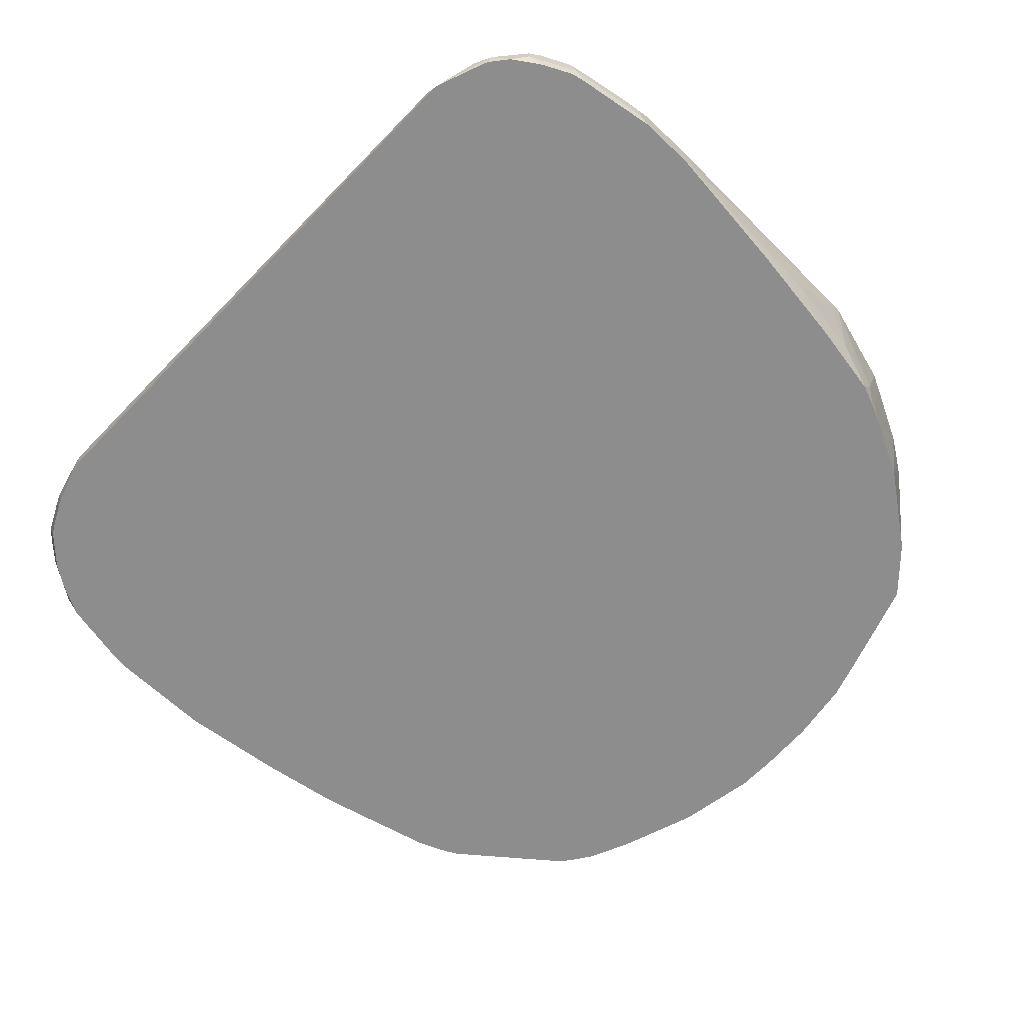
<metadata>
{"format":"obj","ext":"obj","renderer":"f3d","projection":"perspective","resolution":1024,"background":"white","views":[{"elev":-64.6,"azim":46.2,"up":"+Z"}]}
</metadata>
<code>
v -0.3259 -0.6519 0.3749
v -0.3313 -0.641 0.3966
v -0.3911 -0.6356 0.3912
v -0.3395 -0.6491 0.3722
v -0.3259 -0.6519 0.3586
v -0.1793 -0.6519 0.3749
v -0.4345 -0.5976 0.4183
v -0.3856 -0.6302 0.402
v -0.2825 -0.641 0.3966
v -0.3993 -0.6275 0.3993
v -0.4128 -0.6248 0.3966
v -0.3911 -0.6356 0.3749
v -0.3422 -0.6478 0.3565
v -0.331 -0.6478 0.3453
v -0.3127 -0.6519 0.3453
v -0.1738 -0.6464 0.3857
v 0.3748 -0.6519 0.3586
v -0.4237 -0.5541 0.4401
v -0.44 -0.5867 0.4238
v -0.4482 -0.5949 0.4156
v -0.4291 -0.6084 0.4129
v -0.2716 -0.6302 0.402
v -0.2607 -0.5541 0.4401
v 0.3802 -0.6464 0.3694
v 0.4346 -0.6248 0.3803
v 0.4454 -0.6139 0.3857
v -0.4427 -0.6057 0.4102
v -0.4128 -0.6248 0.3803
v -0.4454 -0.6084 0.3966
v -0.4345 -0.6139 0.3857
v -0.4019 -0.6302 0.3694
v -0.3783 -0.6348 0.3453
v 0.388 -0.6519 0.3453
v 0.3931 -0.6478 0.3586
v -0.4019 -0.5323 0.4509
v -0.4074 -0.5215 0.4564
v -0.4319 -0.5296 0.4482
v -0.4482 -0.5622 0.4319
v -0.4536 -0.584 0.4211
v -0.4617 -0.5921 0.4129
v -0.2553 -0.5649 0.4346
v 0.03798 -0.5486 0.4346
v 0.05427 -0.5161 0.4509
v -0.2553 -0.5323 0.4509
v 0.4454 -0.6302 0.3694
v 0.4604 -0.6112 0.383
v 0.5011 -0.5622 0.3993
v 0.44 -0.603 0.3912
v 0.03798 -0.4835 0.4672
v -0.4345 -0.6139 0.3694
v -0.4781 -0.5758 0.4129
v -0.4454 -0.6084 0.3803
v -0.388 -0.6308 0.3453
v 0.3915 -0.6511 0.3453
v 0.44 -0.6356 0.3586
v -0.3911 -0.4726 0.4726
v -0.2607 -0.5215 0.4564
v -0.277 -0.44 0.489
v -0.4482 -0.5134 0.4482
v -0.4889 -0.5052 0.4401
v -0.4047 -0.4699 0.4699
v -0.4944 -0.5269 0.4292
v 0.4522 -0.6275 0.3667
v 0.4848 -0.5949 0.383
v 0.478 -0.5976 0.3857
v 0.4916 -0.5514 0.4047
v 0.3748 -0.5052 0.4401
v 0.4909 -0.5867 0.3871
v 0.5011 -0.5785 0.383
v 0.5113 -0.5541 0.3912
v 0.5093 -0.5459 0.3993
v 0.5073 -0.5378 0.4034
v 0.5073 -0.4889 0.4197
v 0.442 -0.3422 0.4849
v 0.4237 -0.3422 0.489
v 0.4237 -0.3911 0.4726
v 0.1629 -0.4237 0.489
v 0.03254 -0.4726 0.4726
v -0.4319 -0.6112 0.3545
v -0.4206 -0.6145 0.3453
v -0.4781 -0.5758 0.3966
v -0.4944 -0.5432 0.4129
v -0.4889 -0.5541 0.4075
v -0.4617 -0.5921 0.3803
v 0.4533 -0.6277 0.3453
v 0.4482 -0.6316 0.3504
v 0.4617 -0.6248 0.3586
v -0.2607 -0.3911 0.5052
v -0.3422 -0.4237 0.489
v -0.3748 -0.4074 0.489
v -0.4237 -0.44 0.4726
v -0.06511 -0.44 0.489
v -0.163 -0.3422 0.5215
v -0.421 -0.4536 0.4699
v -0.4889 -0.3748 0.4564
v -0.4998 -0.3694 0.4509
v -0.4998 -0.4998 0.4346
v -0.44 -0.4074 0.4726
v -0.5107 -0.478 0.4292
v -0.5133 -0.4971 0.4156
v -0.5025 -0.5188 0.4211
v 0.4943 -0.5921 0.3749
v 0.3911 -0.3585 0.489
v 0.2771 -0.4074 0.489
v 0.4997 -0.5813 0.3749
v 0.5174 -0.5459 0.383
v 0.5174 -0.5296 0.3993
v 0.5174 -0.4808 0.4156
v 0.5093 -0.4971 0.4156
v 0.516 -0.4726 0.4183
v 0.478 -0.2933 0.4781
v 0.4583 -0.3096 0.4849
v 0.44 -0.3259 0.489
v 0.3911 -0.2933 0.5052
v 0.2608 -0.3096 0.5215
v 0.114 -0.3911 0.5052
v -0.4482 -0.5949 0.3545
v -0.4291 -0.6084 0.3453
v -0.4672 -0.5813 0.3694
v -0.4889 -0.5541 0.3912
v -0.4835 -0.5649 0.3857
v -0.5052 -0.5215 0.4075
v -0.4645 -0.5785 0.3545
v 0.4573 -0.6253 0.3453
v 0.478 -0.6084 0.3453
v 0.4943 -0.5921 0.3586
v -0.2281 -0.3259 0.5215
v -0.2933 -0.3748 0.5052
v -0.2933 0.01628 0.5541
v -0.3259 0.08143 0.5541
v -0.3911 -0.3748 0.489
v -0.277 -0.2771 0.5215
v -0.2119 0.01628 0.5704
v 0.1629 -0.3422 0.5215
v -0.0814 -0.2771 0.5378
v -0.0814 -0.1955 0.5541
v -0.163 -0.2607 0.5378
v -0.4074 0.114 0.5378
v -0.4563 -0.01639 0.5052
v -0.4672 -0.01089 0.4998
v -0.5107 -0.3476 0.4455
v -0.5324 -0.402 0.4183
v -0.5378 -0.4074 0.4075
v -0.5215 -0.4726 0.4075
v -0.5188 -0.4862 0.4047
v 0.2771 -0.3585 0.5052
v 0.2282 -0.3748 0.5052
v 0.4997 -0.5813 0.3586
v 0.5214 -0.5378 0.3749
v 0.5214 -0.5215 0.3912
v 0.5337 -0.4645 0.383
v 0.5379 -0.4237 0.3912
v 0.5337 -0.4318 0.3993
v 0.5269 -0.4237 0.4129
v 0.5106 -0.1467 0.4781
v 0.4943 -0.3259 0.4618
v 0.4563 -0.2933 0.489
v 0.4237 -0.2607 0.5052
v 0.4074 -0.2771 0.5052
v 0.3259 -0.2607 0.5215
v 0.2608 -0.2281 0.5378
v 0.2119 -0.2607 0.5378
v 0.1792 -0.2771 0.5378
v 0.2119 -0.3259 0.5215
v -0.4617 -0.5758 0.3453
v -0.4807 -0.5622 0.3708
v -0.4998 -0.5323 0.3694
v -0.5052 -0.5215 0.3749
v -0.497 -0.5296 0.3545
v -0.4774 -0.5535 0.3453
v -0.4678 -0.5673 0.3453
v 0.4932 -0.5861 0.3453
v 0.4996 -0.5762 0.3453
v 0.5009 -0.5741 0.3453
v -0.1303 -0.1792 0.5541
v -0.1956 -0.2444 0.5378
v -0.2444 0.08143 0.5704
v -0.3585 0.1792 0.5541
v -0.2119 -0.2281 0.5378
v -0.1793 -0.01639 0.5704
v 0.01625 -0.2118 0.5541
v -0.01623 -0.1141 0.5704
v -0.0814 -0.09782 0.5704
v -0.4182 0.1195 0.5324
v -0.4508 0.07054 0.4998
v -0.4672 0.03796 0.4835
v -0.4835 -0.01089 0.4672
v -0.4998 -0.07614 0.4509
v -0.5501 -0.2852 0.3993
v -0.5433 -0.2987 0.4129
v -0.5433 -0.315 0.4129
v -0.527 -0.3476 0.4292
v -0.5487 -0.3041 0.402
v -0.5487 -0.3096 0.3966
v -0.5378 -0.4074 0.3912
v -0.5174 -0.4889 0.3891
v 0.5172 -0.5415 0.3453
v 0.5214 -0.5378 0.3586
v 0.5379 -0.44 0.3749
v 0.5379 -0.3585 0.3912
v 0.5214 -0.1467 0.4564
v 0.5174 -0.1548 0.4645
v 0.5106 -0.03267 0.4781
v 0.4943 -0.03267 0.4944
v 0.4834 -0.03267 0.4998
v 0.4889 -0.1467 0.489
v 0.44 -0.2118 0.5052
v 0.3911 -0.1955 0.5215
v 0.2933 -0.1955 0.5378
v 0.2119 -0.1467 0.5541
v 0.1629 -0.1955 0.5541
v 0.06513 -0.2118 0.5541
v -0.5011 -0.5215 0.3565
v -0.5011 -0.5103 0.3453
v -0.4868 -0.5378 0.3453
v -0.114 -0.08153 0.5704
v -0.1467 -0.04896 0.5704
v -0.2444 0.1955 0.5704
v -0.3585 0.1975 0.5501
v -0.3694 0.1846 0.5487
v -0.2933 0.2444 0.5541
v -0.3422 0.2139 0.5501
v 0.04884 -0.1141 0.5704
v -0.3667 0.1996 0.546
v -0.4156 0.1344 0.5297
v -0.4482 0.08552 0.4971
v -0.4522 0.08353 0.489
v -0.4727 0.03257 0.4726
v -0.4889 -0.01639 0.4564
v -0.5052 -0.08153 0.4401
v -0.5052 -0.08153 0.3912
v -0.4889 -0.01639 0.3749
v -0.4889 -0.03267 0.3586
v -0.4889 -0.04896 0.3453
v -0.5011 -0.106 0.3504
v -0.5052 -0.1467 0.3453
v -0.5174 -0.22 0.3504
v -0.5215 -0.2771 0.3453
v -0.5433 -0.2933 0.3857
v -0.5433 -0.3096 0.3857
v -0.5215 -0.4104 0.3453
v -0.5215 -0.44 0.3586
v -0.5174 -0.4563 0.3565
v -0.5174 -0.4726 0.3728
v 0.5181 -0.5394 0.3453
v 0.5214 -0.5245 0.3453
v 0.5379 -0.44 0.3586
v 0.5379 -0.3422 0.3586
v 0.5214 -0.03267 0.4564
v 0.4943 0.01628 0.4944
v 0.4808 0.07333 0.5012
v 0.4482 0.1222 0.5175
v 0.4726 -0.03267 0.5052
v 0.4074 -0.1141 0.5215
v 0.3259 -0.1304 0.5378
v 0.2282 -0.1304 0.5541
v 0.114 -0.08153 0.5704
v -0.5023 -0.5052 0.3453
v -0.1793 0.2281 0.5704
v -0.2607 0.2608 0.5541
v -0.3096 0.2465 0.5501
v -0.3639 0.2173 0.5215
v -0.4156 0.1507 0.5134
v -0.3178 0.2485 0.546
v -0.4563 0.08143 0.4726
v -0.4196 0.1487 0.5052
v -0.4237 0.1467 0.489
v -0.453 0.09631 0.3453
v -0.4727 0.03257 0.3586
v -0.4848 -0.02448 0.3504
v -0.4737 0.01319 0.3453
v -0.5186 -0.4282 0.3453
v -0.5052 -0.492 0.3453
v 0.5379 -0.4267 0.3453
v 0.5379 -0.3585 0.3453
v 0.5214 -0.04896 0.4401
v 0.4889 0.08143 0.4726
v 0.5011 0.03257 0.4747
v 0.5052 0.01628 0.4726
v 0.5052 -0.01639 0.3749
v 0.4889 0.03257 0.3453
v 0.4889 0.04886 0.3749
v 0.4834 0.06514 0.4998
v 0.4848 0.08143 0.491
v 0.4808 0.08962 0.493
v 0.4319 0.1711 0.5175
v 0.44 0.114 0.5215
v 0.3993 0.1873 0.5338
v 0.2608 -0.03267 0.5541
v 0.1303 -0.04896 0.5704
v -0.1956 0.2933 0.5541
v 0.03254 0.2281 0.5704
v -0.3015 0.2567 0.546
v -0.2119 0.2953 0.5501
v -0.3667 0.2241 0.4971
v -0.3707 0.22 0.4971
v -0.4128 0.1684 0.489
v -0.3313 0.2499 0.5215
v -0.2933 0.2669 0.5378
v -0.3096 0.2669 0.5215
v -0.3178 0.2567 0.5297
v -0.4392 0.1307 0.3453
v -0.4348 0.1396 0.3453
v -0.4685 0.04066 0.3504
v 0.5214 -0.1304 0.3749
v 0.5214 -0.1955 0.3453
v 0.5214 -0.163 0.3586
v 0.478 0.1032 0.4672
v 0.4834 0.09232 0.4781
v 0.4889 0.06514 0.489
v 0.5052 -0.06525 0.3453
v 0.4797 0.05595 0.3453
v 0.4808 0.05695 0.3504
v 0.478 0.07054 0.3694
v 0.4346 0.1738 0.5107
v 0.4156 0.2037 0.5093
v 0.3993 0.2037 0.5256
v 0.383 0.2037 0.5338
v 0.2689 0.2689 0.5501
v 0.2608 0.2608 0.5541
v 0.3748 0.1955 0.5378
v 0.1303 0.09771 0.5704
v -0.1956 0.3042 0.5487
v 0.03254 0.2933 0.5541
v 0.08142 0.2118 0.5704
v 0.2119 0.2771 0.5541
v -0.2199 0.2974 0.546
v -0.2281 0.2994 0.5378
v -0.2037 0.3055 0.546
v -0.3504 0.2404 0.4971
v -0.3392 0.2623 0.3453
v -0.4289 0.1507 0.3453
v -0.4302 0.1485 0.3453
v -0.315 0.2662 0.5052
v -0.2444 0.2994 0.5215
v -0.3015 0.273 0.5134
v 0.4563 0.1467 0.4726
v 0.4692 0.08023 0.3453
v 0.4645 0.08962 0.3453
v 0.4454 0.1684 0.4672
v 0.4508 0.1575 0.4781
v 0.4319 0.1873 0.493
v 0.4183 0.2064 0.4944
v 0.4128 0.2173 0.4835
v 0.383 0.2363 0.5093
v 0.383 0.22 0.5256
v 0.3177 0.2689 0.5338
v 0.2608 0.2825 0.5433
v 0.22 0.2852 0.5501
v 0.114 0.1792 0.5704
v -0.1467 0.315 0.5433
v 0.03254 0.3042 0.5487
v 0.04074 0.3014 0.5501
v -0.1548 0.3218 0.5297
v -0.1956 0.3096 0.5378
v -0.2199 0.3055 0.5297
v -0.3229 0.2786 0.3453
v -0.2953 0.2972 0.3453
v -0.315 0.2825 0.3586
v -0.2362 0.3055 0.5134
v -0.2688 0.3055 0.3993
v 0.4319 0.1548 0.3453
v 0.4265 0.1982 0.4699
v 0.4277 0.1955 0.4869
v 0.3965 0.2336 0.4835
v 0.4128 0.2173 0.4672
v 0.3857 0.239 0.4944
v 0.334 0.2689 0.5093
v 0.3503 0.2526 0.5256
v 0.3205 0.2716 0.527
v 0.2771 0.2892 0.5236
v 0.2119 0.3055 0.5236
v 0.1955 0.2987 0.5433
v 0.03254 0.315 0.5433
v -0.1467 0.3205 0.5324
v -0.1467 0.3259 0.5215
v -0.2119 0.3096 0.5215
v -0.2933 0.2983 0.3453
v -0.1467 0.3524 0.3453
v -0.2444 0.3198 0.3453
v -0.2607 0.3096 0.3912
v 0.37 0.2396 0.3453
v 0.3121 0.2957 0.3453
v 0.3422 0.2648 0.5032
v 0.3633 0.2475 0.3453
v 0.3259 0.273 0.5073
v 0.3096 0.2771 0.5215
v 0.2771 0.2933 0.5052
v 0.2282 0.3096 0.5052
v 0.1955 0.3096 0.5215
v 0.114 0.3259 0.5215
v 0.1303 0.3218 0.5236
v 0.114 0.3205 0.5324
v -0.04882 0.3688 0.3453
v 0.1955 0.3361 0.3453
v 0.1466 0.3524 0.3453
v 0.1792 0.3259 0.4726
v 0.1466 0.3259 0.5052
v 0.06875 0.3652 0.3453
v -4.187e-05 0.3688 0.3453
f 1 2 3
f 219 224 220
f 219 222 224
f 221 260 261
f 222 261 264
f 222 264 224
f 224 262 297
f 224 297 263
f 224 263 225
f 224 264 298
f 218 260 221
f 224 298 262
f 226 263 227
f 227 265 228
f 227 263 266
f 227 266 267
f 227 267 265
f 228 265 268
f 228 268 229
f 229 232 231
f 229 231 230
f 225 263 226
f 218 291 260
f 218 259 291
f 214 243 258
f 200 248 249
f 201 249 202
f 202 249 203
f 203 249 279
f 203 279 250
f 204 250 251
f 204 251 205
f 205 251 252
f 205 252 253
f 205 253 206
f 206 253 207
f 207 253 254
f 207 254 208
f 208 254 255
f 208 255 256
f 208 256 209
f 210 256 257
f 210 257 211
f 211 257 223
f 211 223 212
f 214 244 243
f 229 268 232
f 232 268 269
f 232 269 233
f 233 269 270
f 252 286 288
f 252 288 287
f 253 287 254
f 254 288 255
f 254 287 288
f 255 288 289
f 255 289 256
f 256 289 290
f 256 290 257
f 259 292 324
f 259 324 291
f 260 291 294
f 260 294 261
f 261 293 264
f 261 294 293
f 262 295 296
f 262 296 297
f 262 298 330
f 262 330 295
f 263 297 266
f 264 293 299
f 252 287 253
f 198 274 247
f 251 286 252
f 251 283 284
f 233 270 234
f 234 236 235
f 234 270 271
f 236 238 237
f 238 241 240
f 238 240 239
f 241 272 242
f 242 272 243
f 243 272 273
f 243 273 258
f 248 275 276
f 248 276 249
f 249 277 278
f 249 278 279
f 249 276 280
f 249 280 281
f 249 281 282
f 249 282 277
f 250 279 310
f 250 310 283
f 250 283 251
f 251 284 285
f 198 246 274
f 198 245 246
f 197 245 198
f 155 202 203
f 155 203 250
f 155 250 204
f 155 204 205
f 155 205 206
f 157 207 158
f 157 206 207
f 158 208 159
f 158 207 208
f 160 208 209
f 160 209 161
f 161 209 256
f 161 256 210
f 161 210 211
f 161 211 162
f 162 211 163
f 163 211 212
f 167 168 213
f 167 213 169
f 168 196 213
f 169 213 214
f 153 155 154
f 169 214 215
f 153 202 155
f 152 201 202
f 143 191 193
f 143 193 194
f 143 194 195
f 143 195 145
f 143 145 144
f 145 195 196
f 145 196 168
f 148 174 197
f 148 197 198
f 149 198 247
f 149 247 199
f 149 199 151
f 149 151 150
f 151 199 152
f 152 199 247
f 152 247 274
f 152 274 275
f 152 275 248
f 152 248 200
f 152 200 249
f 152 249 201
f 152 202 153
f 264 299 300
f 169 215 170
f 175 216 176
f 189 231 232
f 189 232 233
f 189 233 234
f 189 234 235
f 189 235 236
f 189 236 237
f 189 237 238
f 189 238 239
f 189 239 240
f 189 240 194
f 189 194 193
f 189 193 191
f 189 191 190
f 194 240 241
f 194 241 195
f 195 241 242
f 195 242 243
f 195 243 244
f 195 244 196
f 196 244 214
f 196 214 213
f 189 230 231
f 175 183 216
f 188 230 189
f 187 230 188
f 176 217 180
f 176 180 179
f 176 216 217
f 177 218 178
f 178 219 220
f 178 220 184
f 178 218 221
f 178 221 261
f 178 261 222
f 178 222 219
f 181 212 223
f 181 223 182
f 184 220 224
f 184 224 225
f 184 225 226
f 184 226 185
f 185 226 186
f 186 227 228
f 186 228 187
f 186 226 227
f 187 229 230
f 187 228 229
f 264 300 301
f 264 301 298
f 265 267 302
f 345 365 367
f 345 367 368
f 345 368 369
f 345 369 346
f 346 369 347
f 347 369 370
f 347 370 371
f 347 371 348
f 348 371 372
f 348 372 373
f 348 373 349
f 349 373 374
f 349 374 353
f 351 375 354
f 351 374 393
f 351 393 375
f 352 353 374
f 354 375 376
f 355 376 377
f 356 377 360
f 357 359 358
f 344 366 365
f 358 361 378
f 344 363 366
f 343 364 344
f 328 329 356
f 328 356 335
f 329 354 376
f 329 376 355
f 329 355 377
f 329 377 356
f 329 351 354
f 330 334 357
f 334 336 358
f 334 358 359
f 334 359 357
f 335 356 360
f 335 360 336
f 336 360 361
f 336 361 358
f 337 340 341
f 340 363 364
f 340 364 341
f 340 362 363
f 341 364 342
f 342 364 343
f 344 364 363
f 327 329 328
f 360 377 376
f 360 379 380
f 373 393 374
f 375 393 391
f 375 391 376
f 376 394 379
f 376 391 400
f 376 400 394
f 378 381 380
f 383 395 388
f 383 388 386
f 386 388 387
f 388 395 396
f 388 396 389
f 389 396 397
f 389 397 398
f 389 398 391
f 389 391 390
f 391 393 392
f 391 398 399
f 391 399 400
f 396 399 398
f 396 398 397
f 373 392 393
f 360 376 379
f 372 392 373
f 372 390 391
f 360 380 381
f 360 381 361
f 361 381 378
f 362 382 366
f 362 366 363
f 365 383 384
f 365 384 367
f 365 366 383
f 366 382 385
f 366 385 383
f 367 384 368
f 368 384 383
f 368 383 386
f 368 386 370
f 368 370 369
f 370 386 387
f 370 387 371
f 371 388 389
f 371 389 372
f 371 387 388
f 372 389 390
f 372 391 392
f 142 191 143
f 326 349 353
f 324 326 353
f 284 309 285
f 285 309 315
f 285 315 286
f 286 316 317
f 286 317 288
f 286 315 316
f 288 317 318
f 288 318 319
f 288 319 320
f 288 320 321
f 288 321 289
f 289 320 322
f 289 322 290
f 289 321 320
f 291 323 294
f 291 324 352
f 291 352 323
f 292 325 320
f 292 320 326
f 292 326 324
f 293 294 327
f 283 310 284
f 293 327 328
f 282 314 308
f 281 313 282
f 265 302 268
f 266 297 267
f 267 303 302
f 267 297 303
f 268 271 270
f 268 270 304
f 268 304 269
f 269 304 270
f 275 305 276
f 275 306 307
f 275 307 305
f 276 305 280
f 277 282 308
f 277 308 309
f 277 309 284
f 277 284 278
f 278 284 310
f 278 310 279
f 280 305 311
f 280 311 281
f 281 312 313
f 282 313 314
f 324 353 352
f 293 328 299
f 294 329 327
f 313 338 314
f 315 341 342
f 315 342 316
f 316 342 343
f 316 343 344
f 316 344 365
f 316 365 345
f 316 345 346
f 316 346 317
f 317 346 318
f 318 346 347
f 318 347 319
f 319 348 349
f 319 349 326
f 319 326 320
f 319 347 348
f 320 325 350
f 320 350 322
f 323 351 329
f 323 352 374
f 323 374 351
f 312 338 313
f 294 323 329
f 309 341 315
f 308 340 337
f 295 330 357
f 295 357 331
f 295 331 296
f 296 331 297
f 297 331 332
f 297 332 333
f 297 333 303
f 298 301 300
f 298 300 330
f 299 328 335
f 299 335 300
f 300 334 330
f 300 335 336
f 300 336 334
f 305 307 311
f 306 311 307
f 308 337 309
f 308 314 338
f 308 338 339
f 308 339 362
f 308 362 340
f 309 337 341
f 142 192 191
f 251 285 286
f 140 184 185
f 26 48 78
f 26 78 49
f 26 49 43
f 26 43 42
f 27 40 29
f 28 50 31
f 29 40 51
f 29 51 81
f 29 81 52
f 29 52 50
f 29 50 30
f 31 53 32
f 31 50 80
f 31 80 53
f 33 54 34
f 34 54 55
f 34 55 45
f 35 44 57
f 35 57 36
f 36 56 37
f 36 57 92
f 26 47 48
f 36 92 58
f 26 46 47
f 25 45 46
f 14 85 54
f 14 54 33
f 14 33 15
f 17 33 34
f 17 34 24
f 18 35 36
f 18 36 37
f 18 37 38
f 18 38 19
f 18 23 44
f 18 44 35
f 19 38 39
f 20 39 40
f 20 40 27
f 22 41 23
f 22 26 42
f 22 42 43
f 22 43 41
f 23 41 44
f 24 34 45
f 24 45 25
f 25 46 26
f 14 124 85
f 36 58 56
f 37 60 38
f 47 74 75
f 47 75 76
f 47 76 66
f 48 67 77
f 48 77 78
f 50 52 79
f 50 79 80
f 51 62 82
f 51 82 83
f 51 83 120
f 51 120 81
f 52 81 84
f 52 84 117
f 52 117 79
f 54 85 86
f 54 86 55
f 55 86 87
f 55 87 63
f 56 58 88
f 56 88 89
f 56 89 90
f 47 73 74
f 37 59 60
f 47 72 73
f 47 70 71
f 37 56 61
f 37 61 94
f 37 94 59
f 38 60 62
f 38 62 39
f 39 51 40
f 39 62 51
f 41 43 44
f 43 49 44
f 44 49 78
f 44 78 57
f 45 55 63
f 45 63 46
f 46 63 64
f 46 64 65
f 46 65 47
f 47 66 67
f 47 67 48
f 47 65 68
f 47 68 69
f 47 69 70
f 47 71 72
f 56 90 91
f 14 125 124
f 14 173 172
f 6 24 16
f 7 18 19
f 7 19 39
f 7 39 20
f 7 20 27
f 7 27 21
f 7 21 8
f 8 21 27
f 8 27 10
f 9 22 23
f 9 16 24
f 9 24 25
f 9 25 26
f 9 26 22
f 10 27 11
f 11 27 29
f 11 29 30
f 11 30 50
f 11 50 28
f 12 31 32
f 12 32 13
f 6 17 24
f 13 32 14
f 141 192 142
f 5 13 14
f 1 3 4
f 1 4 5
f 1 5 15
f 1 15 33
f 1 33 17
f 1 17 6
f 1 6 9
f 1 9 2
f 2 7 8
f 2 8 3
f 2 9 23
f 2 23 18
f 2 18 7
f 3 8 10
f 3 10 11
f 3 11 28
f 3 28 31
f 3 31 12
f 3 12 4
f 4 13 5
f 4 12 13
f 5 14 15
f 14 172 125
f 14 32 53
f 14 80 118
f 14 394 400
f 14 400 399
f 14 399 396
f 14 396 395
f 14 395 383
f 14 383 385
f 14 385 382
f 14 382 362
f 14 362 339
f 14 339 338
f 14 338 312
f 14 312 281
f 14 281 311
f 14 311 306
f 14 306 275
f 14 275 274
f 14 274 246
f 14 246 245
f 14 245 197
f 14 197 174
f 14 174 173
f 14 379 394
f 14 53 80
f 14 380 379
f 14 358 378
f 14 118 165
f 14 165 171
f 14 171 170
f 14 170 215
f 14 215 214
f 14 214 258
f 14 258 273
f 14 273 272
f 14 272 241
f 14 241 238
f 14 238 236
f 14 236 234
f 14 234 271
f 14 271 268
f 14 268 302
f 14 302 303
f 14 303 333
f 14 333 332
f 14 332 331
f 14 331 357
f 14 357 358
f 14 378 380
f 56 91 94
f 6 16 9
f 57 78 92
f 113 157 158
f 113 158 159
f 114 159 208
f 114 208 160
f 114 160 115
f 115 161 162
f 115 162 163
f 115 163 164
f 115 164 147
f 115 147 146
f 115 160 161
f 116 147 134
f 117 123 165
f 119 166 123
f 119 121 166
f 121 167 169
f 121 169 166
f 122 145 168
f 123 166 169
f 123 169 170
f 123 170 171
f 111 206 157
f 123 171 165
f 111 155 206
f 111 157 112
f 100 144 145
f 100 145 122
f 102 126 148
f 102 148 105
f 103 115 146
f 103 146 104
f 104 146 147
f 105 148 198
f 105 198 149
f 105 149 106
f 106 149 107
f 107 149 150
f 107 150 151
f 107 151 152
f 107 152 153
f 107 153 108
f 108 153 154
f 108 154 155
f 108 155 110
f 110 155 156
f 110 156 111
f 111 156 155
f 100 143 144
f 125 172 126
f 126 173 174
f 133 218 177
f 134 147 164
f 134 164 163
f 135 163 212
f 135 212 181
f 135 181 136
f 136 182 183
f 136 183 175
f 136 175 137
f 138 178 184
f 138 184 140
f 138 140 139
f 140 185 186
f 140 186 187
f 140 187 188
f 140 188 189
f 140 189 190
f 140 190 191
f 140 191 192
f 140 192 141
f 56 94 61
f 133 259 218
f 126 172 173
f 133 292 259
f 133 350 325
f 126 174 148
f 127 137 175
f 127 175 176
f 127 176 179
f 127 179 132
f 129 133 177
f 129 177 130
f 130 177 178
f 130 178 138
f 130 138 131
f 132 179 133
f 133 179 180
f 133 180 217
f 133 217 216
f 133 216 183
f 133 183 182
f 133 182 223
f 133 223 257
f 133 257 290
f 133 290 322
f 133 322 350
f 133 325 292
f 99 143 100
f 136 181 182
f 99 141 142
f 69 102 105
f 70 106 107
f 70 107 71
f 71 107 72
f 72 107 108
f 72 108 109
f 72 109 73
f 73 109 108
f 73 108 110
f 69 106 70
f 73 110 111
f 73 112 74
f 74 112 157
f 74 157 113
f 74 113 75
f 75 103 76
f 75 113 159
f 75 159 114
f 75 114 115
f 75 115 103
f 73 111 112
f 69 105 106
f 68 102 69
f 67 104 77
f 58 92 134
f 99 142 143
f 58 134 93
f 58 93 88
f 59 94 60
f 60 95 96
f 60 96 97
f 60 94 91
f 60 91 98
f 60 98 95
f 62 97 99
f 62 99 100
f 62 100 101
f 62 101 82
f 63 87 64
f 64 102 68
f 64 68 65
f 64 87 102
f 66 76 67
f 67 76 103
f 67 103 104
f 77 104 147
f 77 147 116
f 60 97 62
f 78 116 92
f 90 130 131
f 90 131 98
f 90 98 91
f 90 128 127
f 90 127 132
f 90 132 133
f 90 133 129
f 92 116 134
f 93 135 136
f 93 136 137
f 93 137 127
f 93 134 163
f 93 163 135
f 95 98 138
f 95 138 139
f 95 140 96
f 96 141 99
f 96 99 97
f 98 131 138
f 77 116 78
f 96 140 141
f 90 129 130
f 88 90 89
f 95 139 140
f 88 128 90
f 79 118 80
f 81 119 84
f 81 120 167
f 81 121 119
f 82 101 100
f 82 100 122
f 82 122 168
f 82 168 167
f 82 167 120
f 79 117 165
f 81 167 121
f 84 119 123
f 88 127 128
f 82 120 83
f 88 93 127
f 87 126 102
f 87 125 126
f 79 165 118
f 87 124 125
f 86 124 87
f 85 124 86
f 84 123 117

</code>
